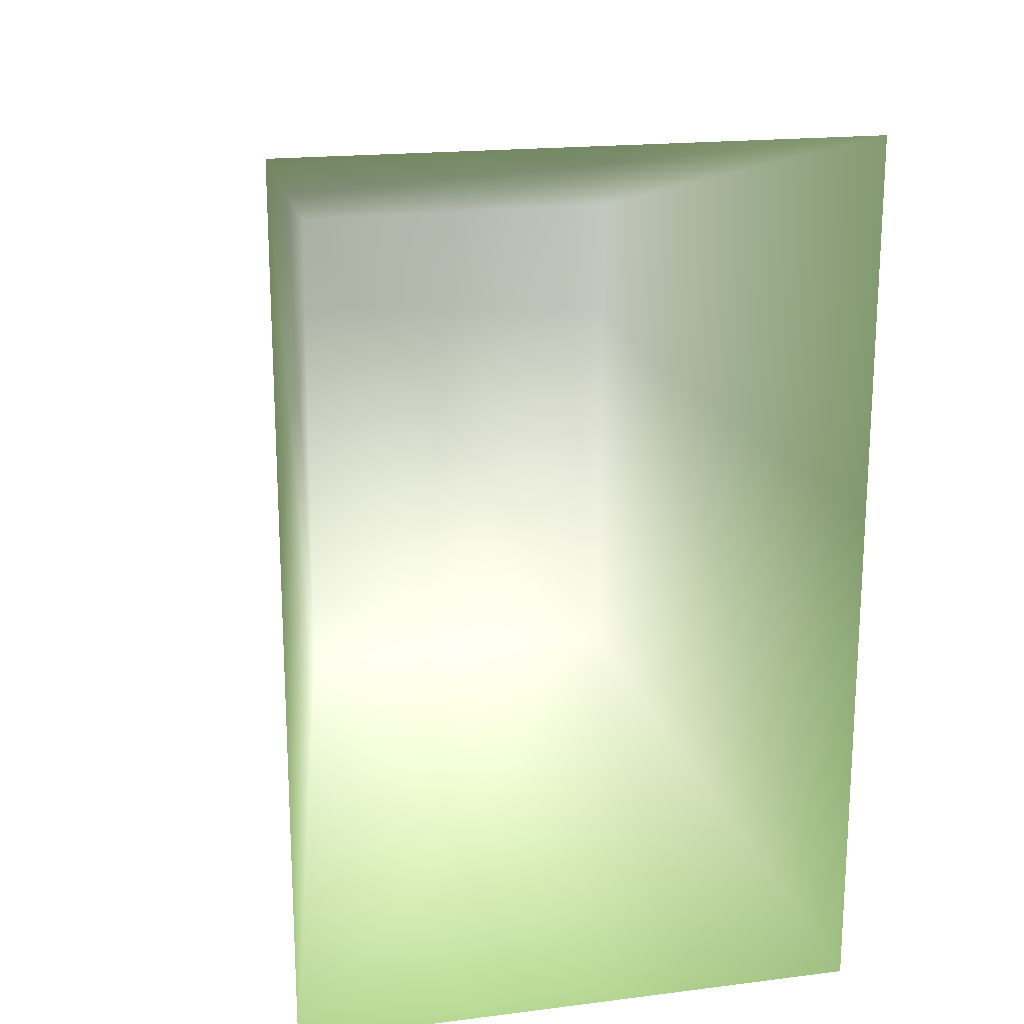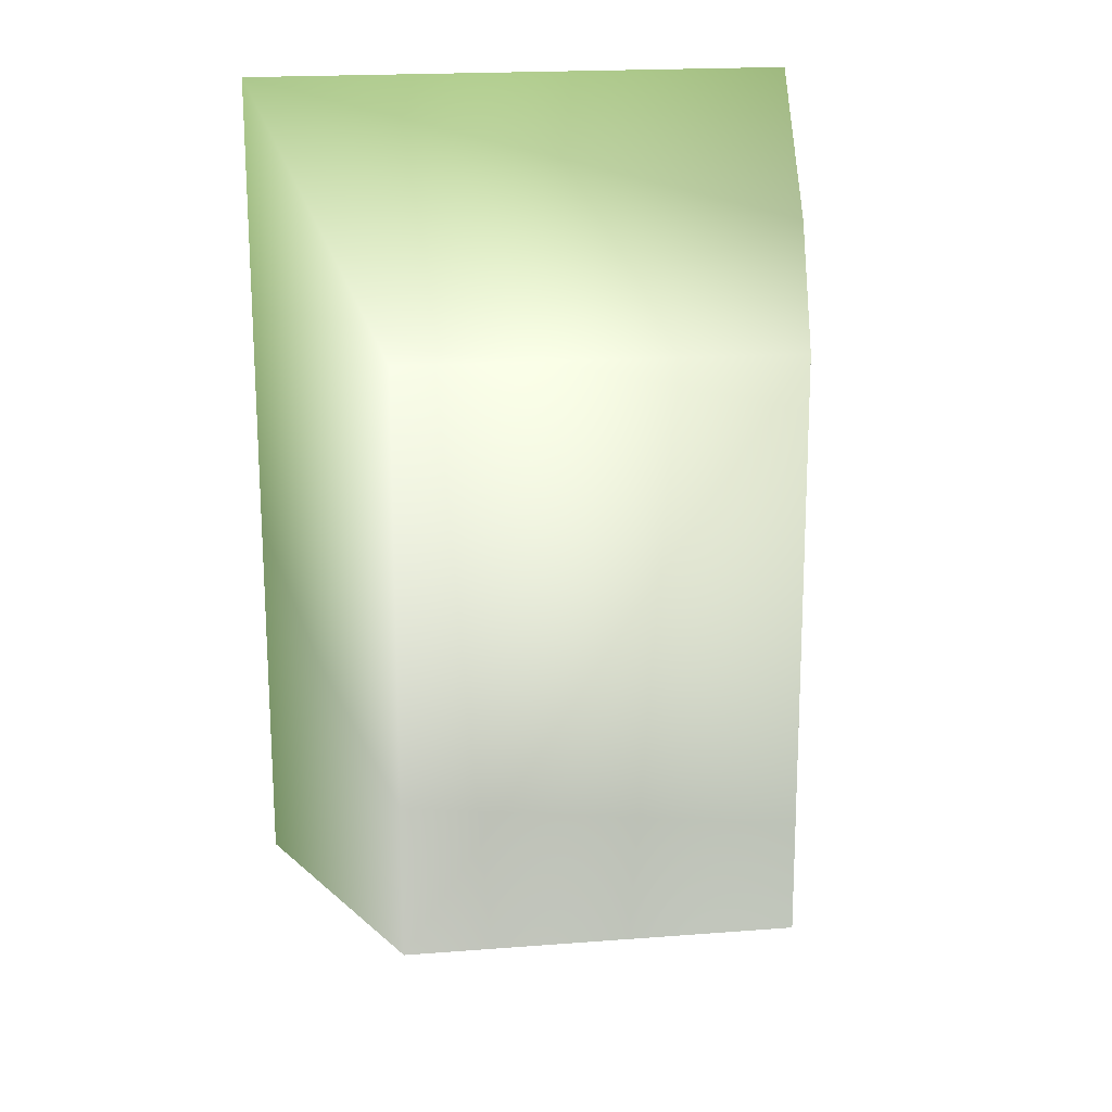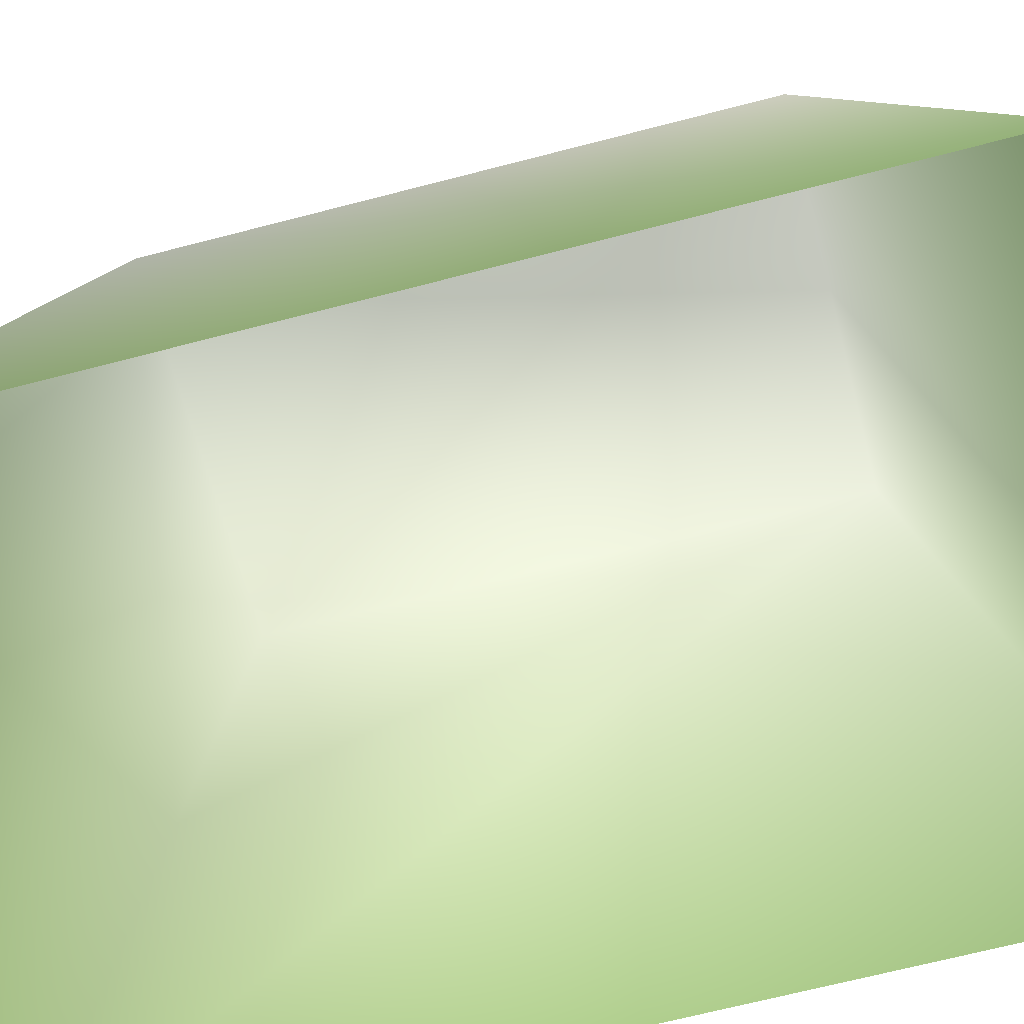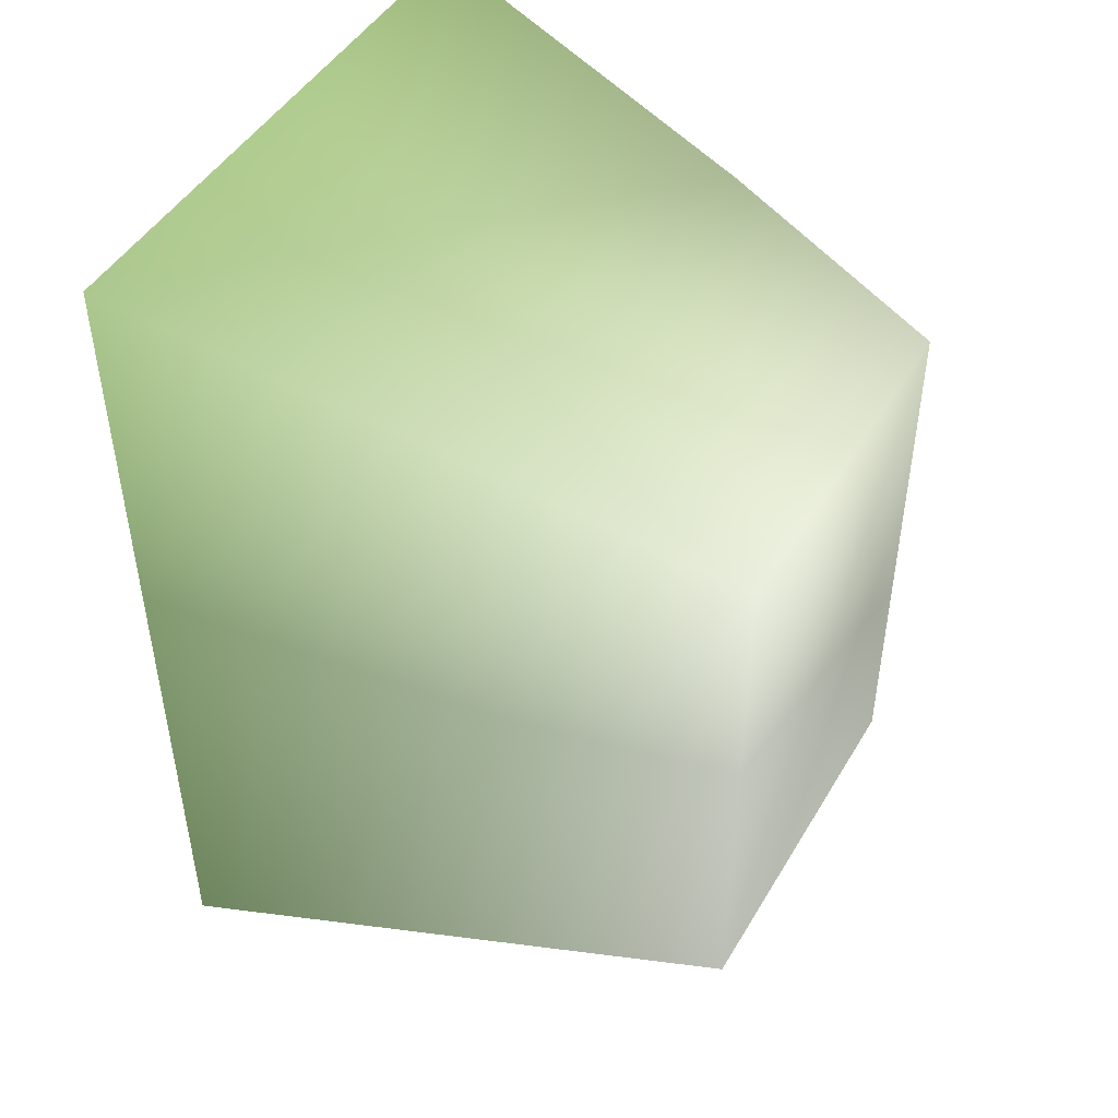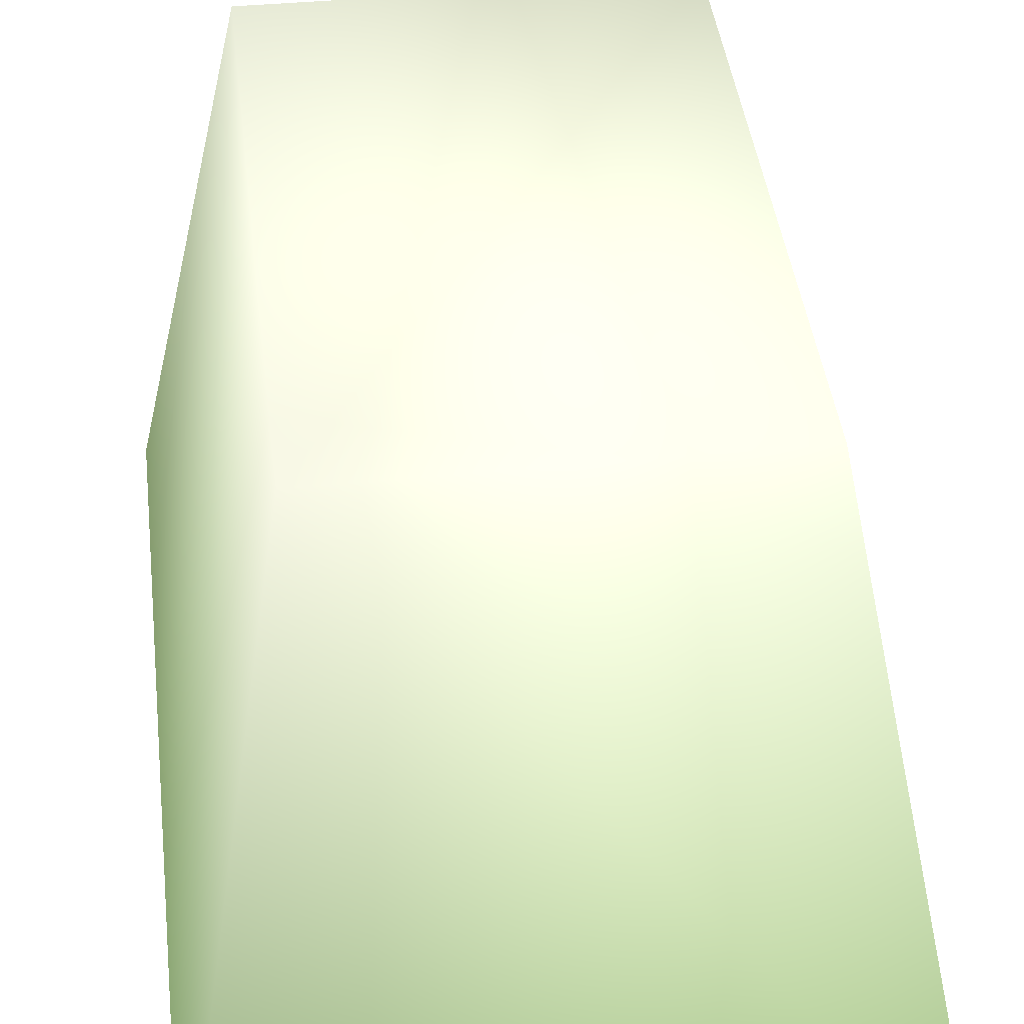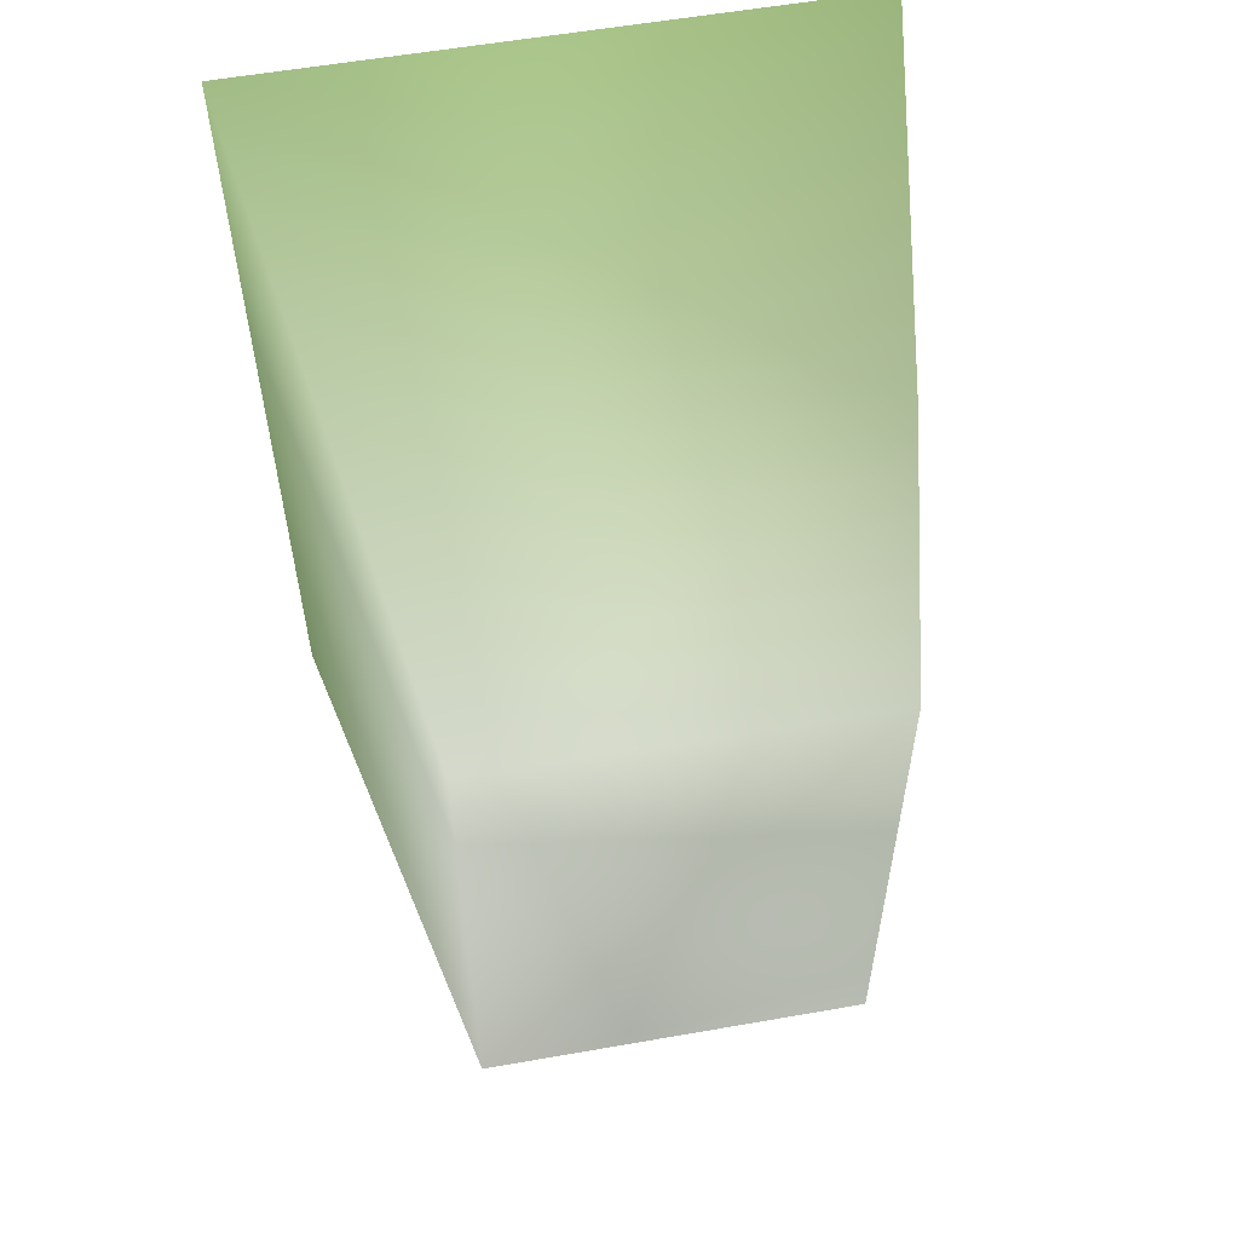
<metadata>
{"format":"obj","ext":"obj","renderer":"f3d","projection":"perspective","resolution":1024,"background":"white","views":[{"elev":18.7,"azim":-13.4,"up":"+Z"},{"elev":19.3,"azim":171.9,"up":"+Z"},{"elev":-66.5,"azim":104.8,"up":"+Y"},{"elev":46.9,"azim":119.3,"up":"+Z"},{"elev":42.1,"azim":173.3,"up":"+Y"},{"elev":57.7,"azim":169.7,"up":"+Z"}]}
</metadata>
<code>
o SM_Rock0
v -0.178 0.5199 0.2721 0.4902 0.5059 0.4667
v -0.1804 0.5198 -0.2748 0.5569 0.5686 0.5333
v 0.1804 0.5198 0.2748 0.5569 0.5686 0.5333
v 0.1799 0.5196 -0.2756 0.5608 0.5647 0.5333
v -0.286 -0.05197 0.4371 0.3451 0.4039 0.2863
v -0.286 -0.05197 -0.4371 0.3921 0.4667 0.3294
v 0.286 -0.05197 -0.4371 0.3529 0.4235 0.298
v 0.286 -0.05197 0.4371 0.3843 0.4471 0.3255
v -0.224 0.296 0.3423 0.3882 0.4235 0.3529
f 1 3 4
f 8 9 5
f 7 3 8
f 6 4 7
f 5 2 6
f 9 1 2
f 9 3 1
f 2 1 4
f 3 9 8
f 7 4 3
f 2 4 6
f 5 9 2

</code>
